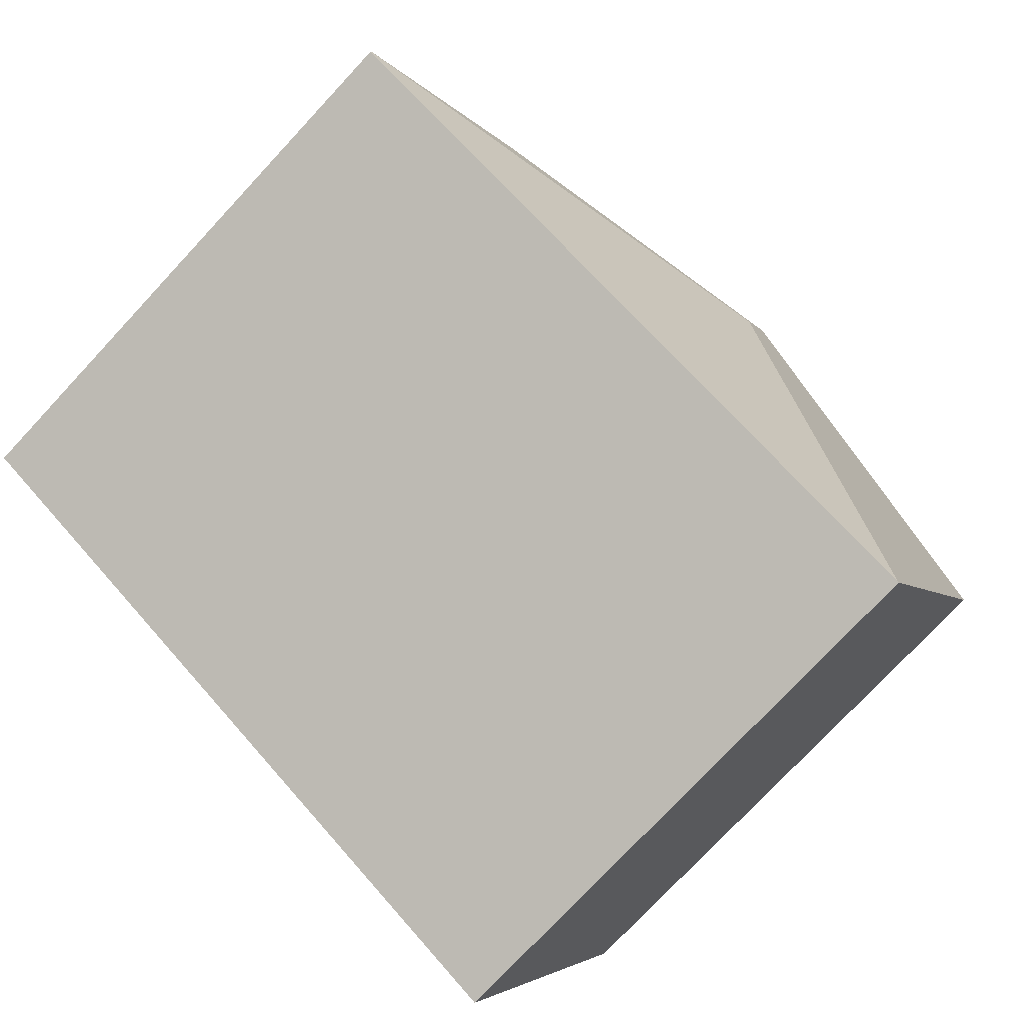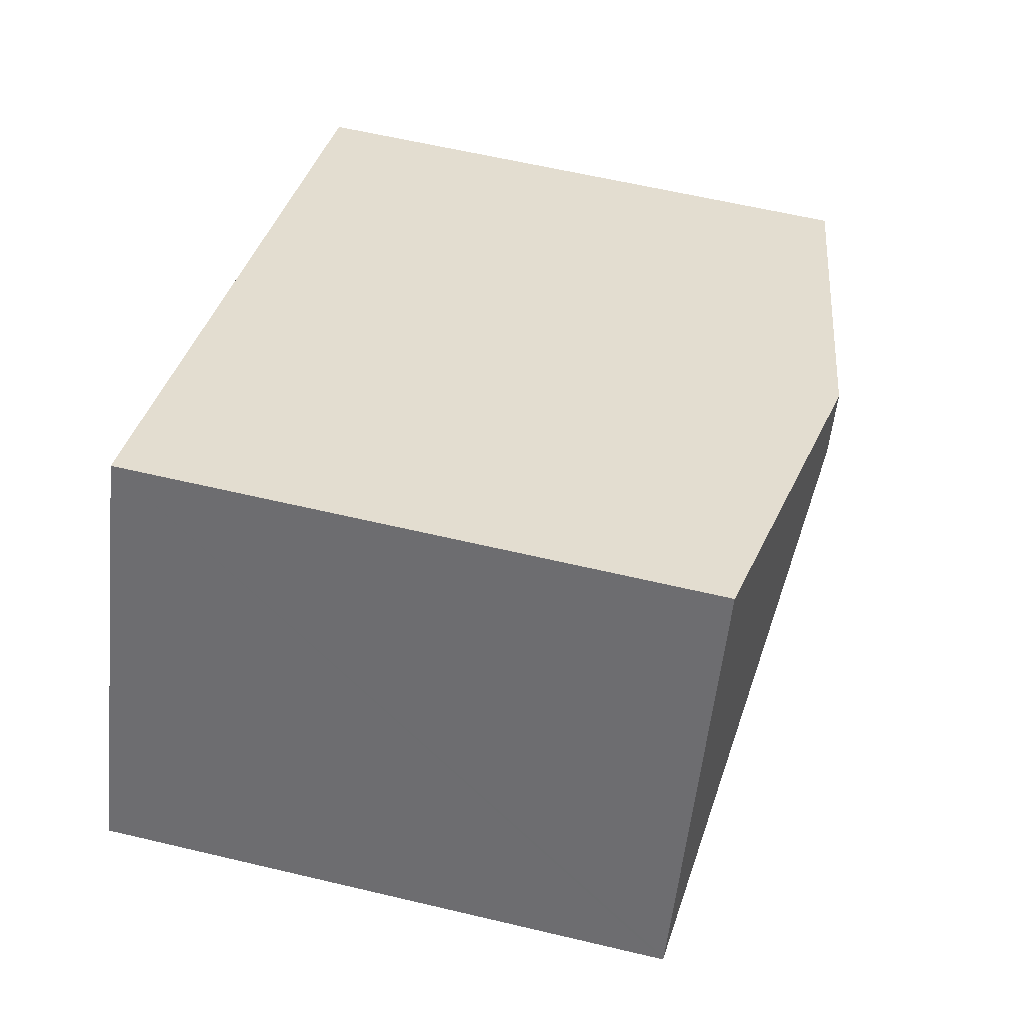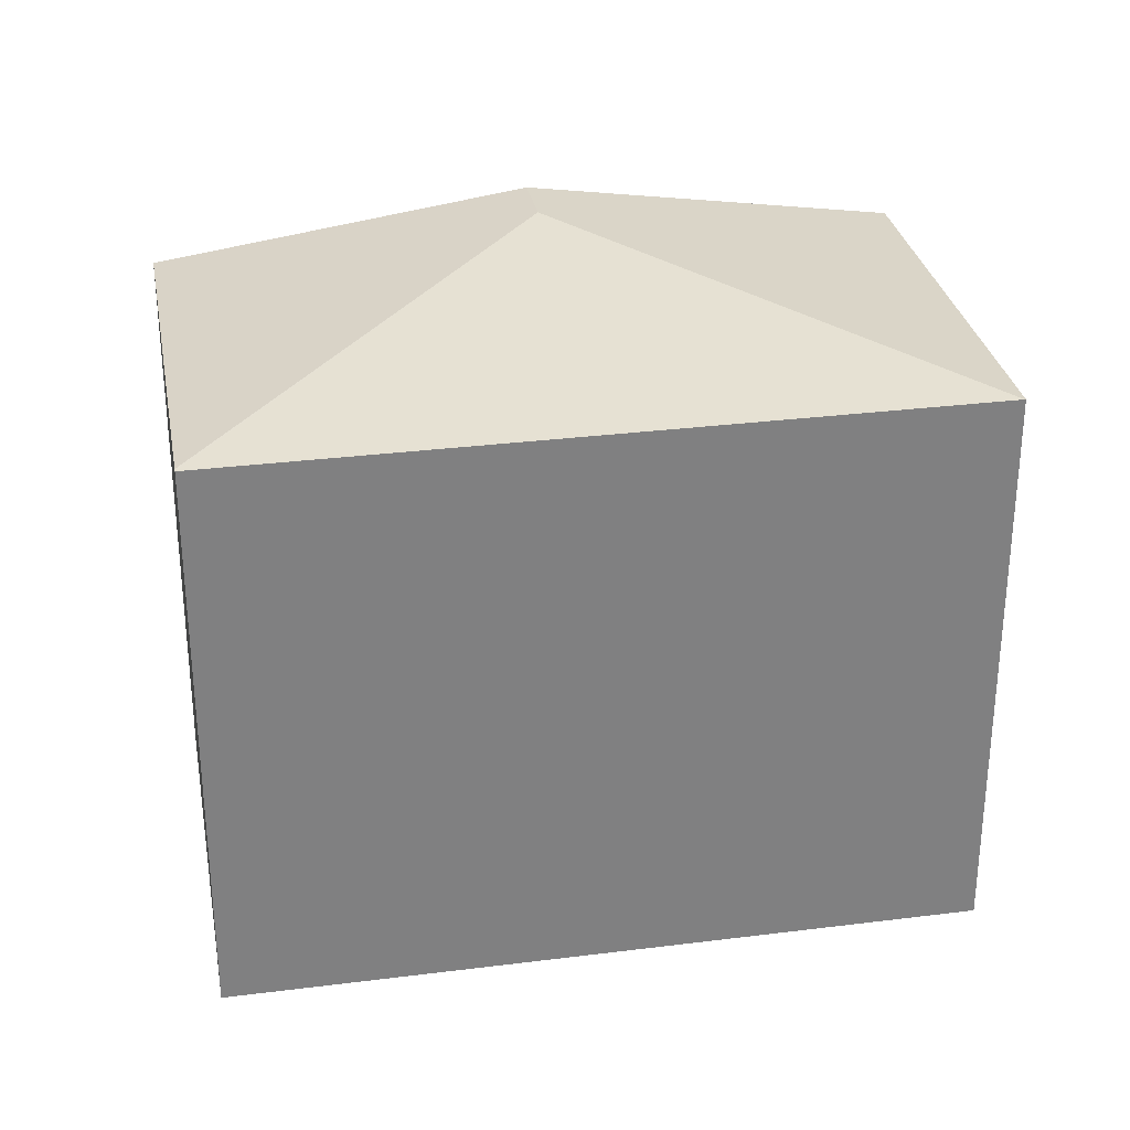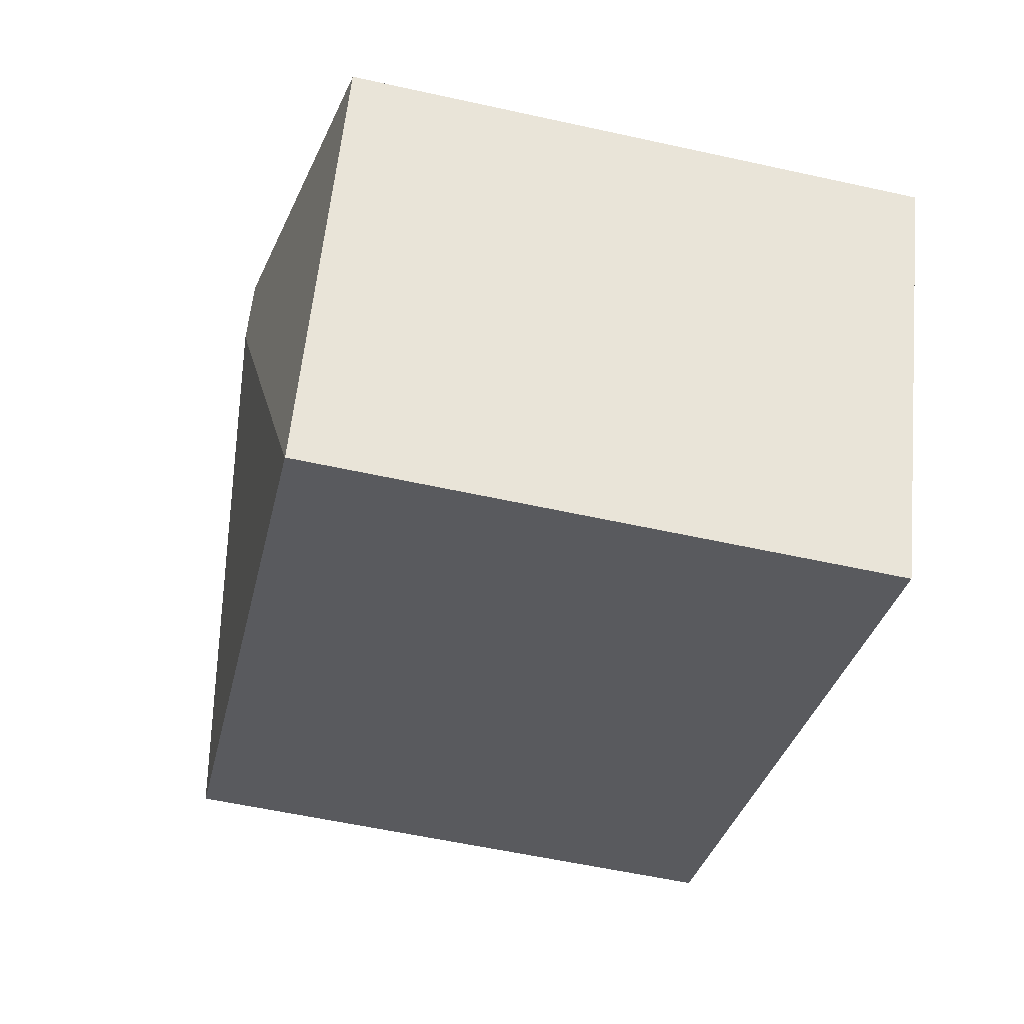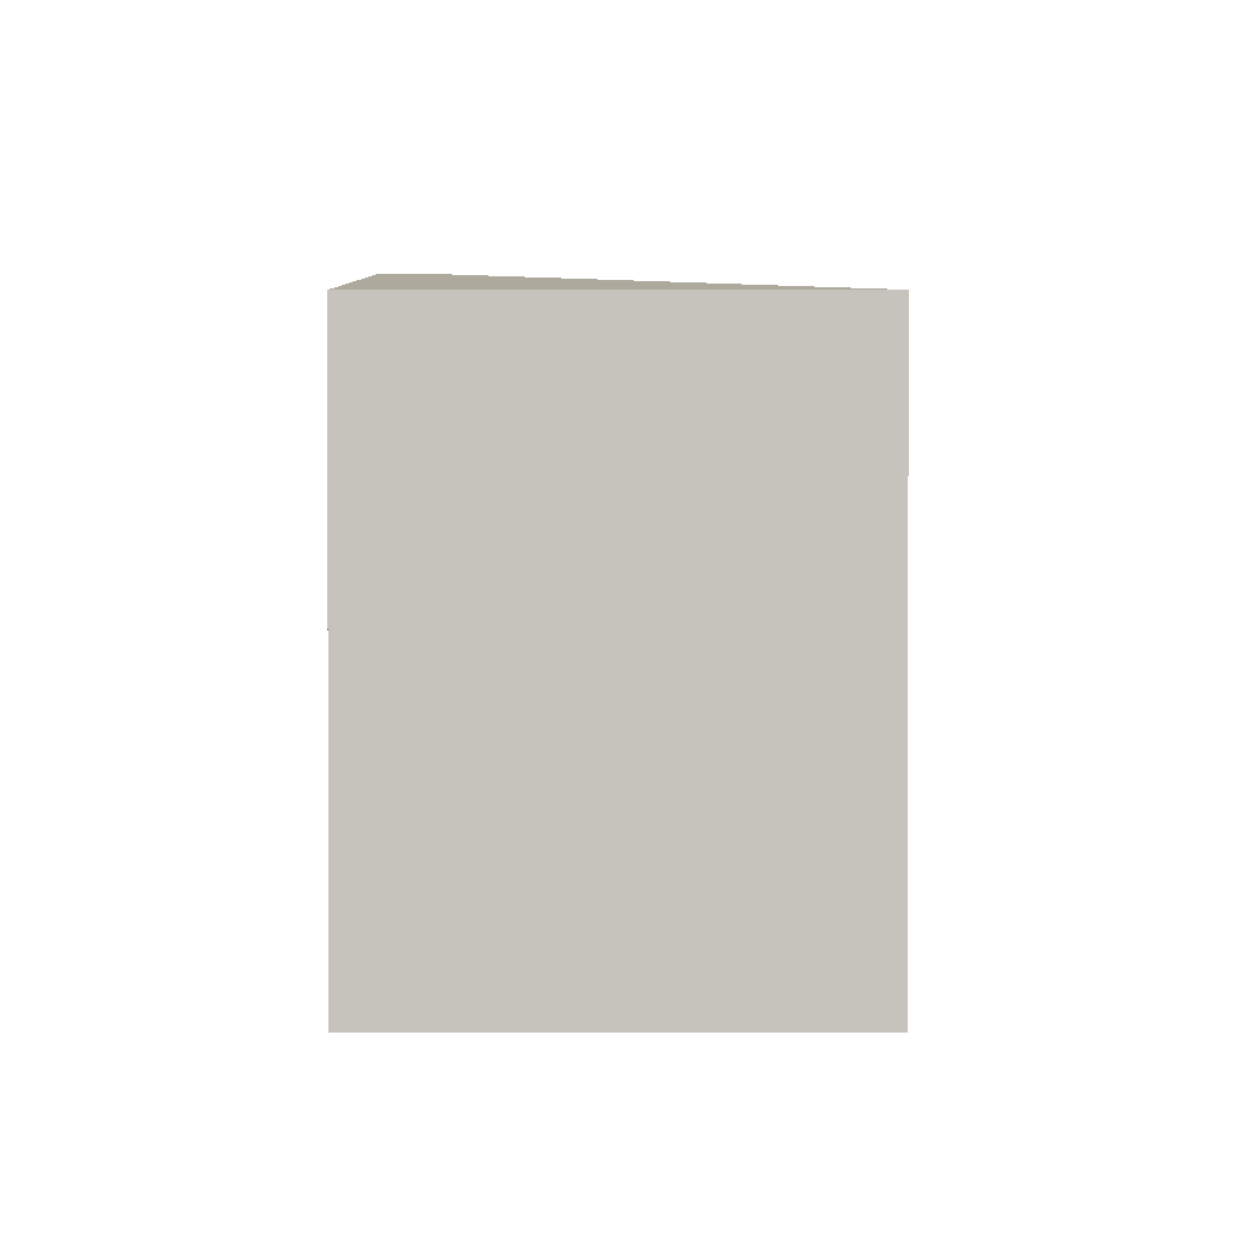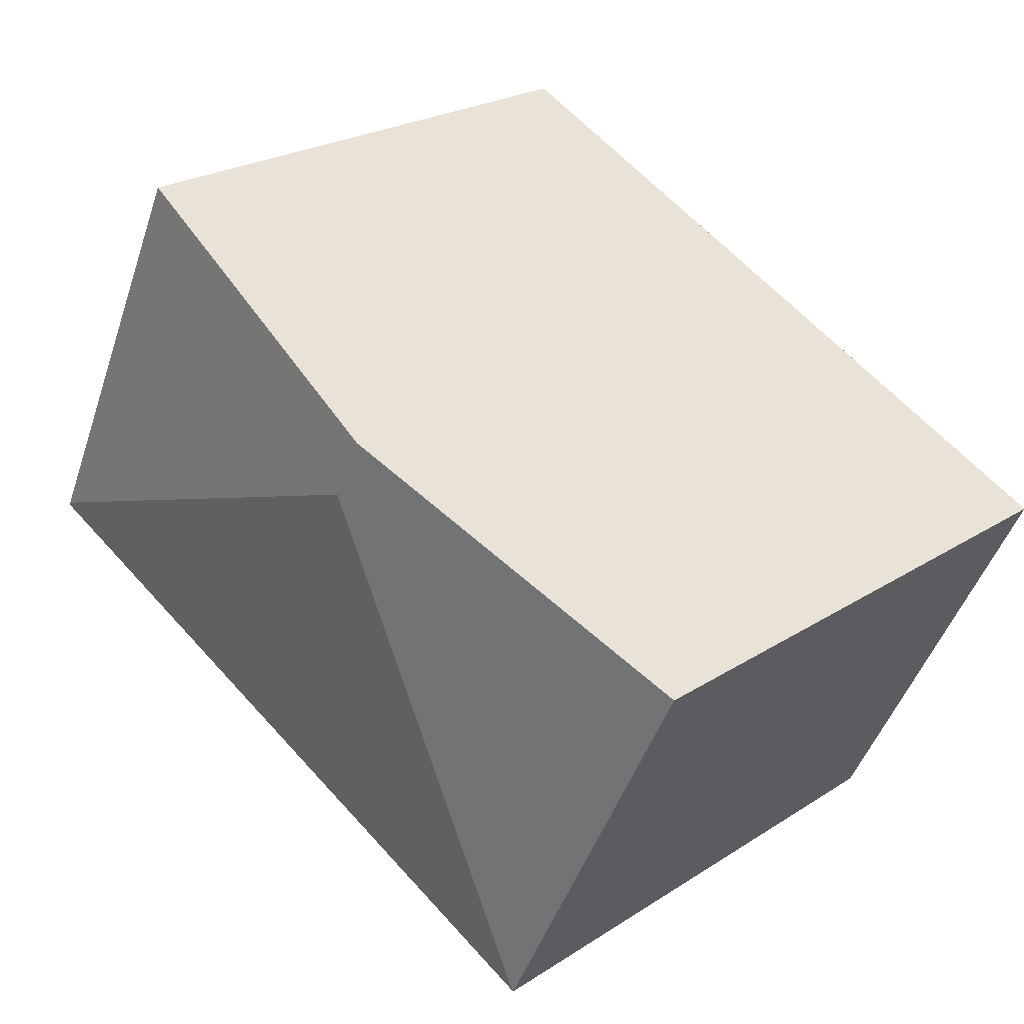
<metadata>
{"format":"obj","ext":"obj","renderer":"f3d","projection":"perspective","resolution":1024,"background":"white","views":[{"elev":-76.1,"azim":137.0,"up":"+Z"},{"elev":60.2,"azim":103.7,"up":"+Z"},{"elev":30.2,"azim":144.0,"up":"+Y"},{"elev":-56.8,"azim":-103.0,"up":"+Z"},{"elev":0.7,"azim":64.6,"up":"+Y"},{"elev":23.7,"azim":-137.0,"up":"+Z"}]}
</metadata>
<code>
v  3.145 9.323 -6.472
v  3.129 9.32 -6.479
v  0 9.318 5.706e-16
v  5.986 10.2 1.715
v  5.514 10.2 2.696
v  14.16 9.319 -1.121
v  11.03 9.319 5.391
v  14.18 9.311 -1.169
v  3.129 3.967e-16 -6.479
v  0 0 0
v  11.03 -3.301e-16 5.391
v  5.514 -1.651e-16 2.696
v  14.18 7.158e-17 -1.169
v  14.16 6.864e-17 -1.121
v  3.145 3.963e-16 -6.472
g defaultobject
f 1 2 3
f 4 3 5
f 3 4 1
f 6 5 7
f 5 6 4
f 8 4 6
f 4 8 1
f 9 3 2
f 3 9 10
f 10 5 3
f 5 10 7
f 7 10 11
f 11 10 12
f 11 6 7
f 6 11 8
f 8 11 13
f 13 11 14
f 15 2 1
f 2 15 9
f 8 15 1
f 15 8 13
f 12 14 11
f 14 12 10
f 14 10 13
f 13 10 15
f 15 10 9

</code>
